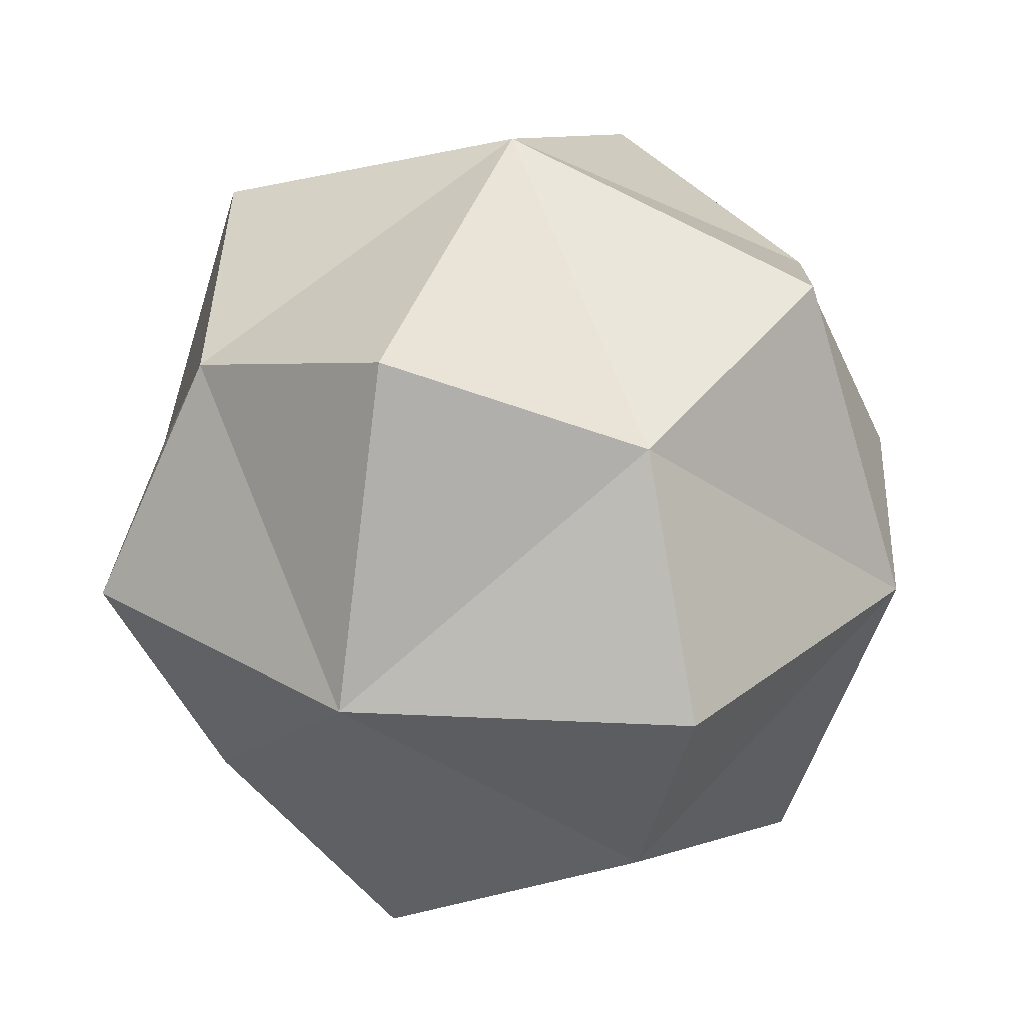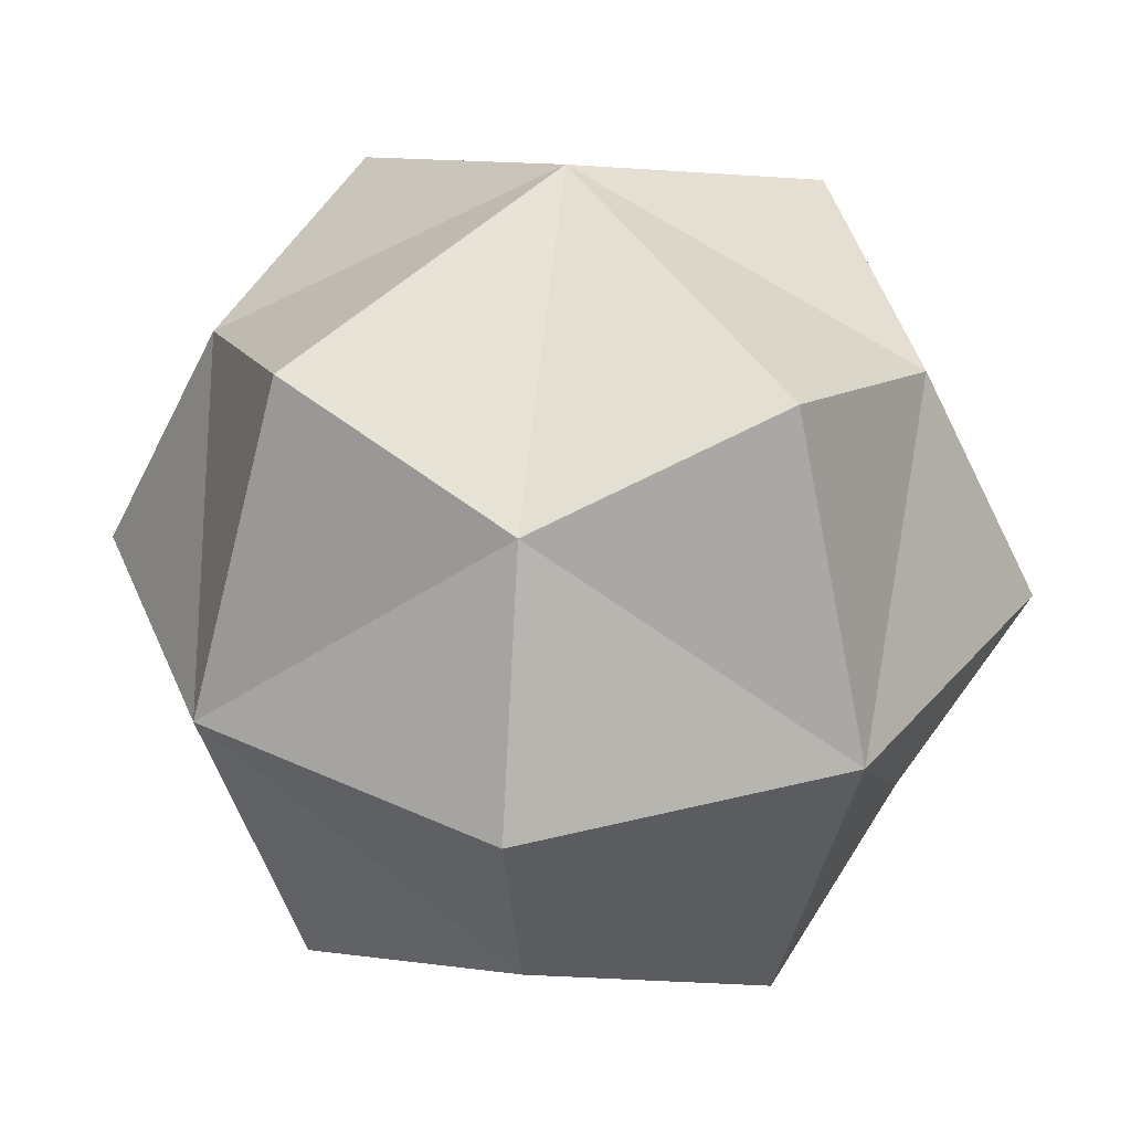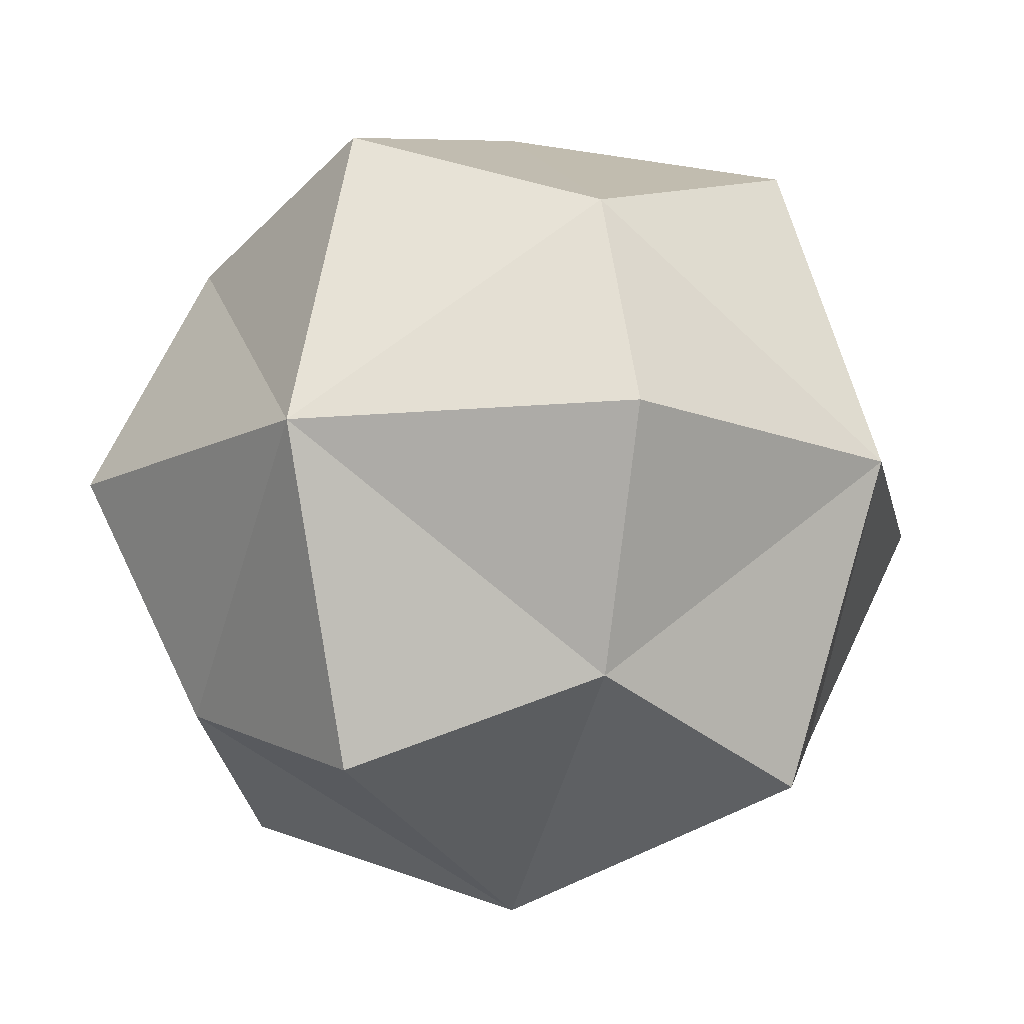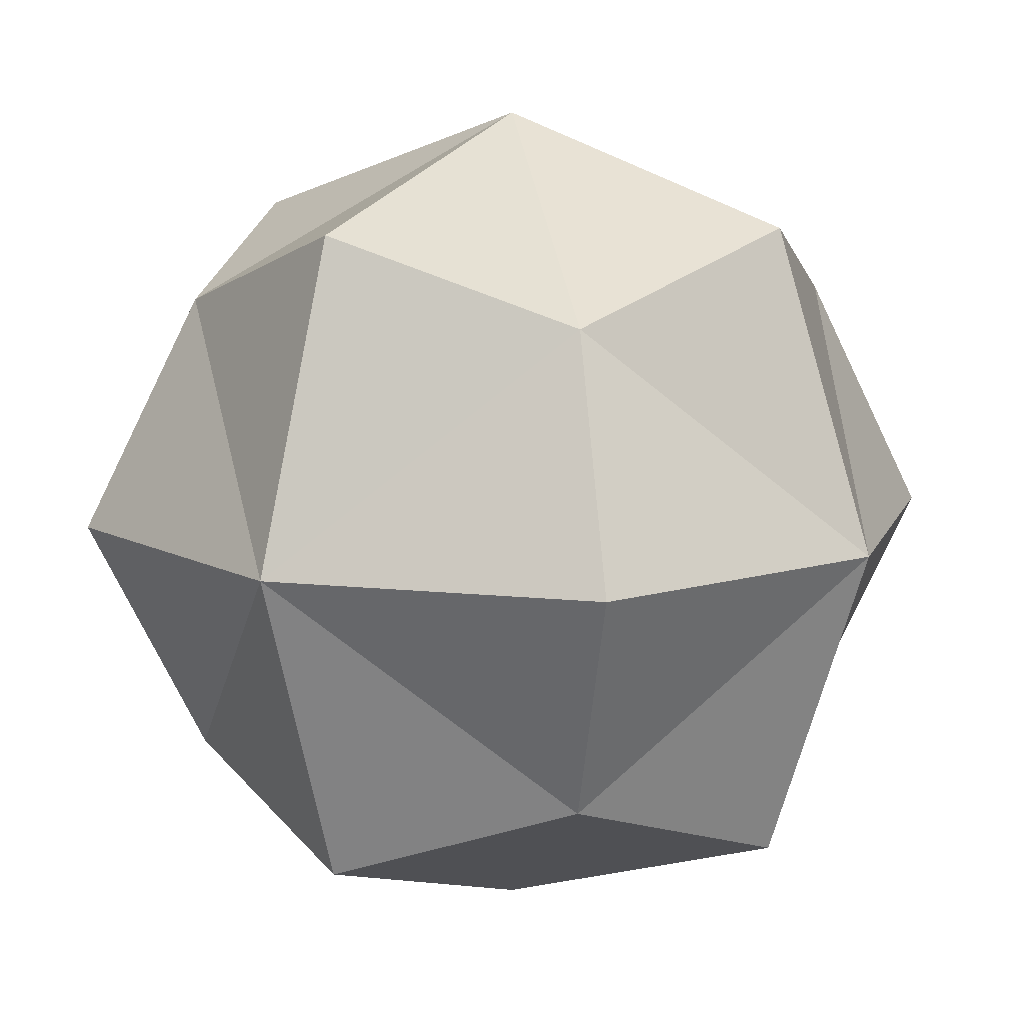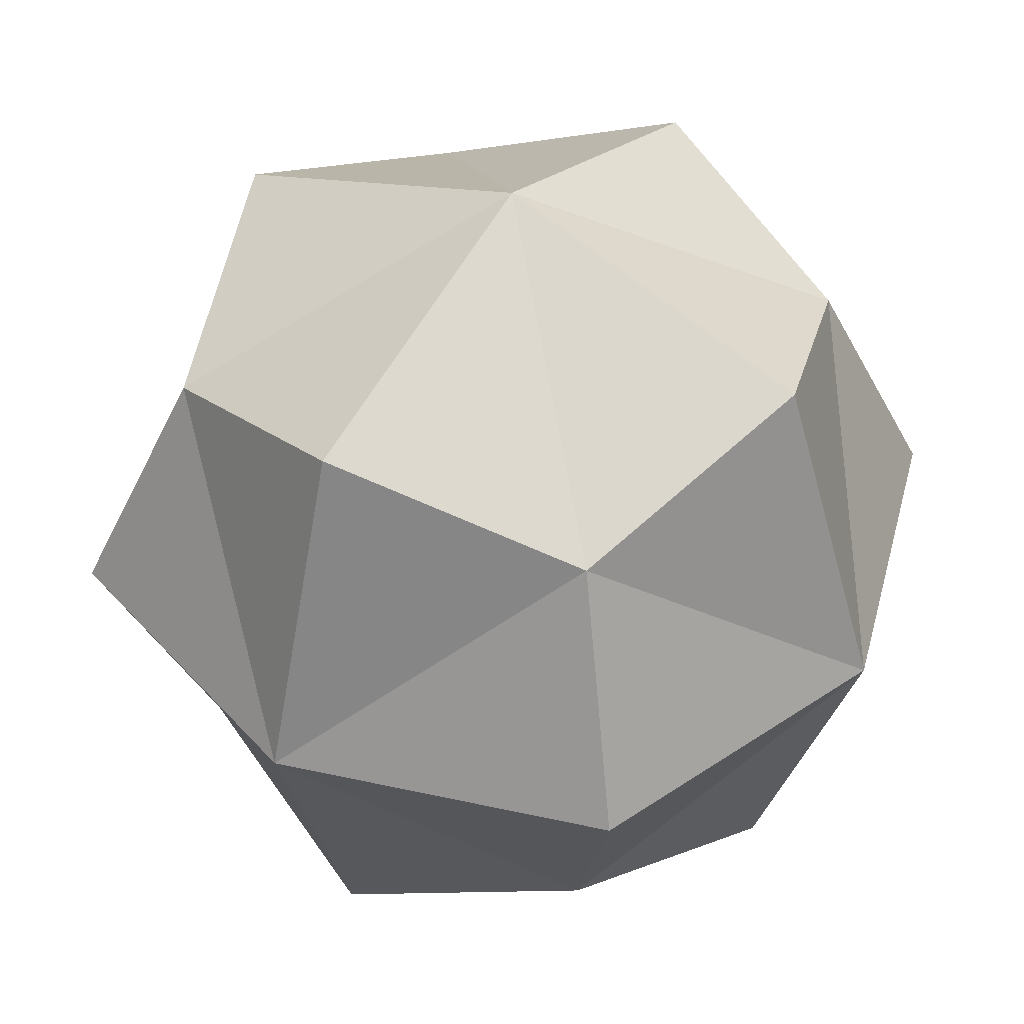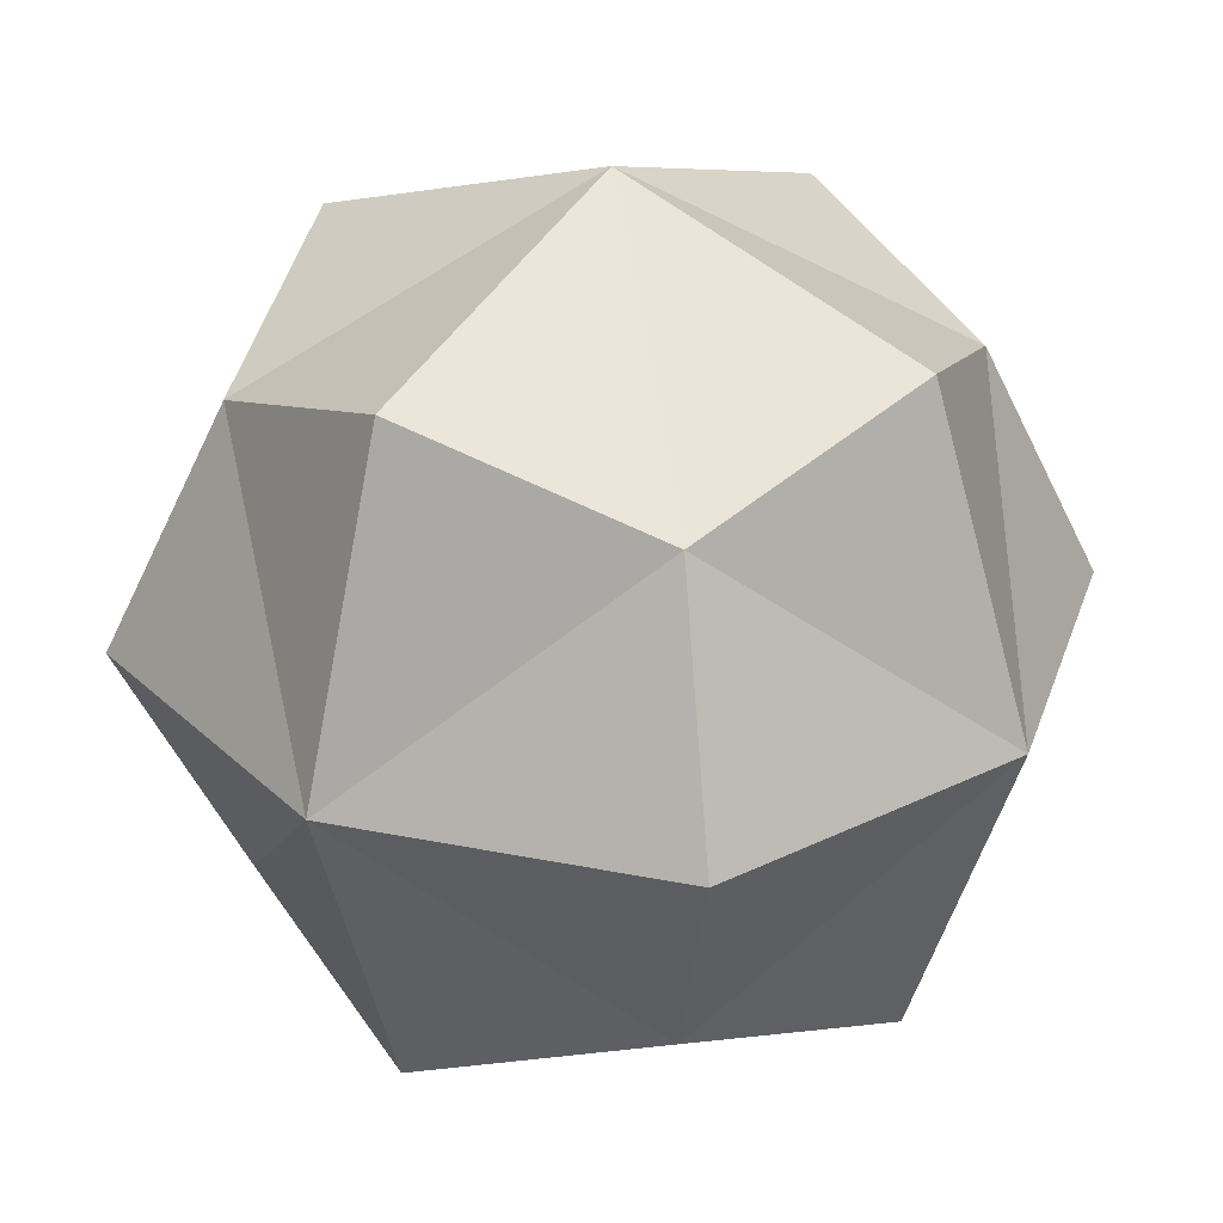
<metadata>
{"format":"obj","ext":"obj","renderer":"f3d","projection":"perspective","resolution":1024,"background":"white","views":[{"elev":28.8,"azim":22.6,"up":"+Z"},{"elev":32.3,"azim":-128.2,"up":"+Y"},{"elev":-13.7,"azim":-150.1,"up":"+Y"},{"elev":10.7,"azim":34.0,"up":"+Z"},{"elev":43.6,"azim":-56.9,"up":"+Z"},{"elev":28.9,"azim":-54.7,"up":"+Y"}]}
</metadata>
<code>
o Sphere.001
v -5.319 -0.01111 0.04028
v -3.008 -2.9 2.929
v -4.019 -3.91 0.04028
v -3.008 -2.9 -2.848
v -4.019 -0.01111 -3.859
v -3.008 2.877 -2.848
v -4.019 3.888 0.04028
v -3.008 2.877 2.929
v -4.019 -0.01111 3.94
v -0.1196 -0.01111 -5.159
v -0.1196 -3.91 -3.859
v 2.769 -2.9 -2.848
v 3.78 -0.01111 -3.859
v 2.769 2.877 -2.848
v -0.1196 3.888 -3.859
v 5.08 -0.01111 0.04028
v 3.78 -3.91 0.04028
v 2.769 -2.9 2.929
v 3.78 -0.01111 3.94
v 2.769 2.877 2.929
v 3.78 3.888 0.04028
v -0.1196 -0.01111 5.239
v -0.1196 -3.91 3.94
v -0.1196 3.888 3.94
v -0.1196 5.188 0.04028
v -0.1196 -5.21 0.04028
f 1 3 2
f 1 5 4
f 1 7 6
f 1 9 8
f 10 11 4
f 10 13 12
f 10 15 14
f 10 5 6
f 16 17 12
f 16 19 18
f 16 21 20
f 16 13 14
f 22 23 18
f 22 9 2
f 22 24 8
f 22 19 20
f 25 7 8
f 25 15 6
f 25 21 14
f 25 24 20
f 26 17 18
f 26 11 12
f 26 3 4
f 26 23 2
f 1 2 9
f 1 4 3
f 1 6 5
f 1 8 7
f 10 4 5
f 10 12 11
f 10 14 13
f 10 6 15
f 16 12 13
f 16 18 17
f 16 20 19
f 16 14 21
f 22 18 19
f 22 2 23
f 22 8 9
f 22 20 24
f 25 8 24
f 25 6 7
f 25 14 15
f 25 20 21
f 26 18 23
f 26 12 17
f 26 4 11
f 26 2 3

</code>
